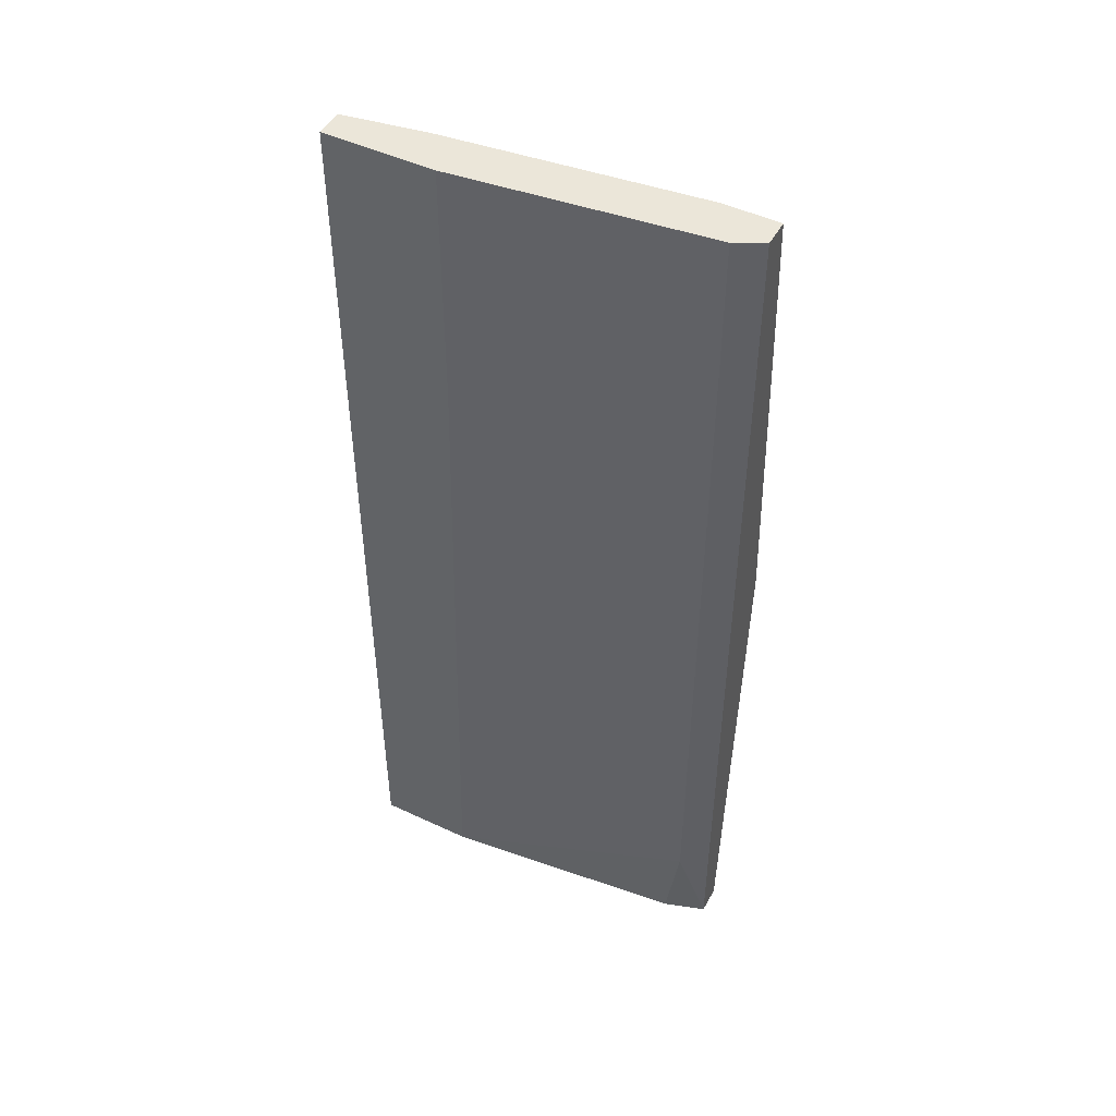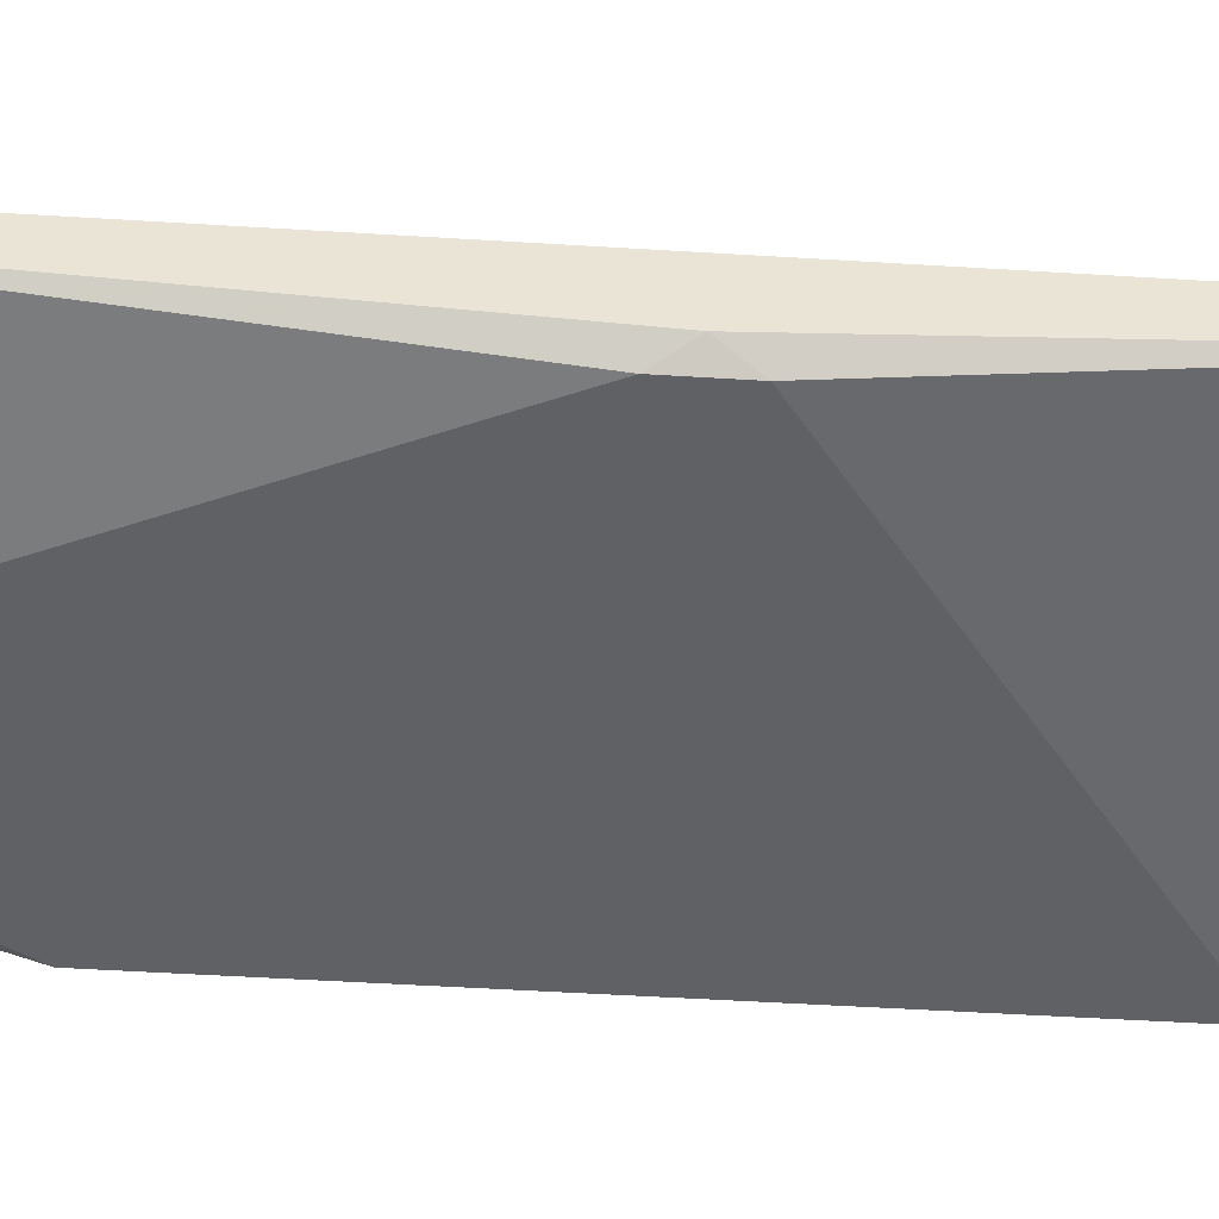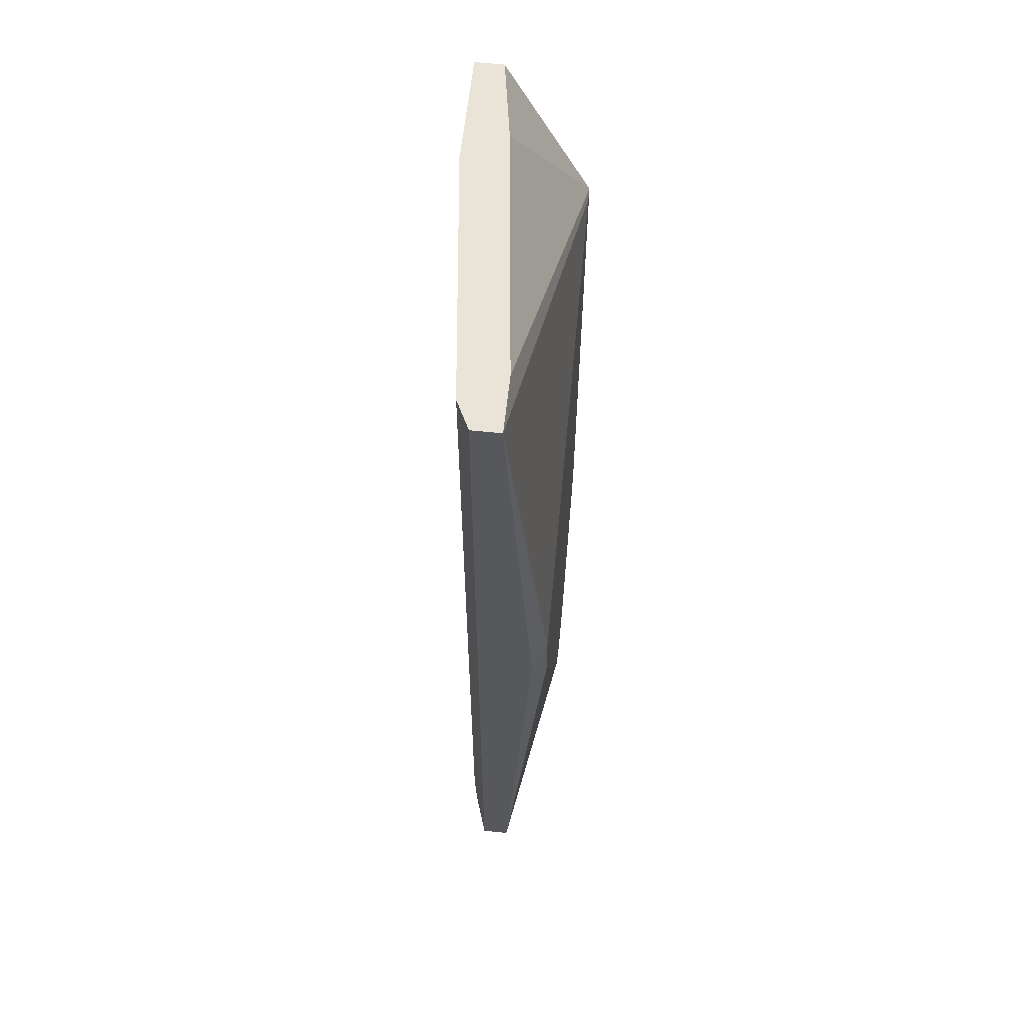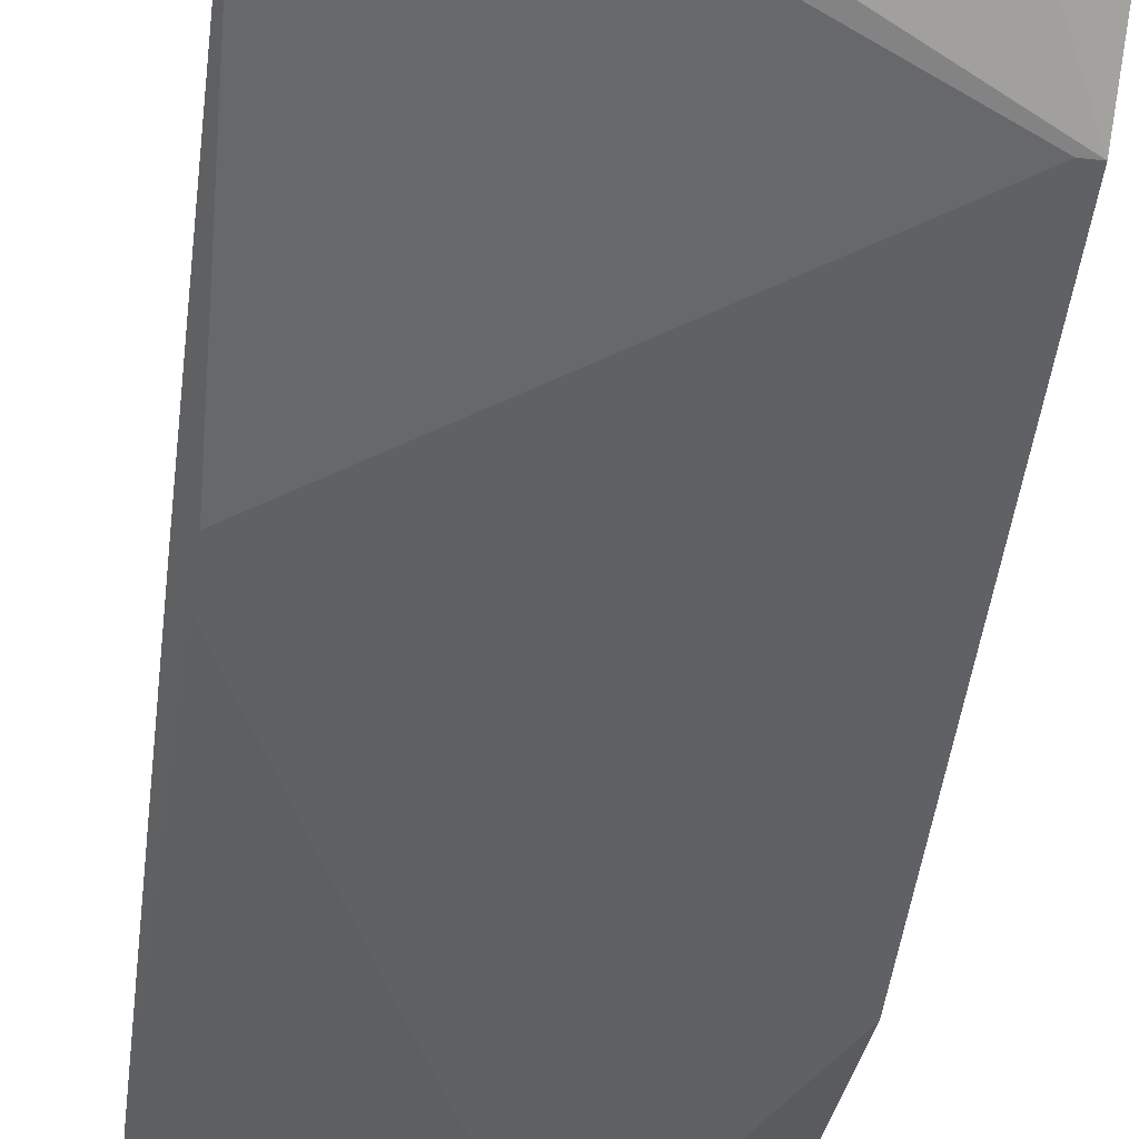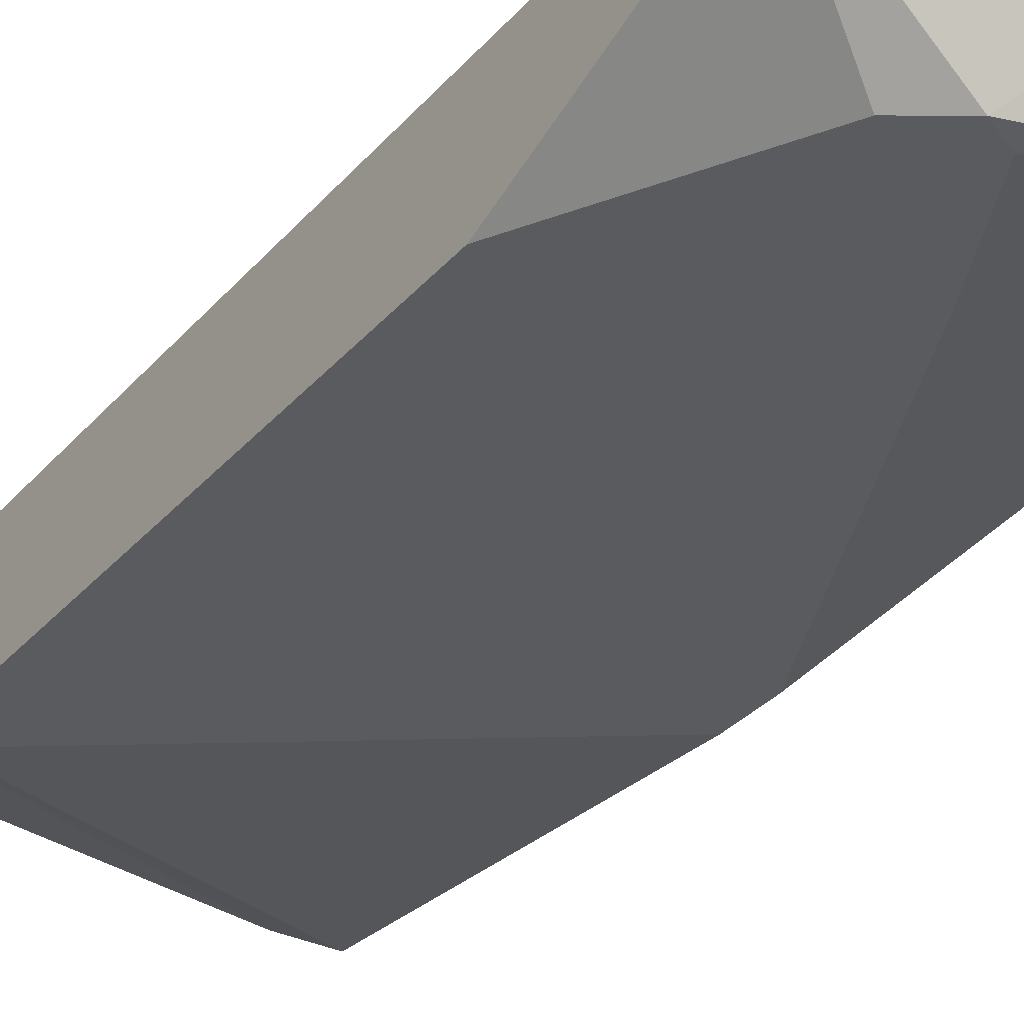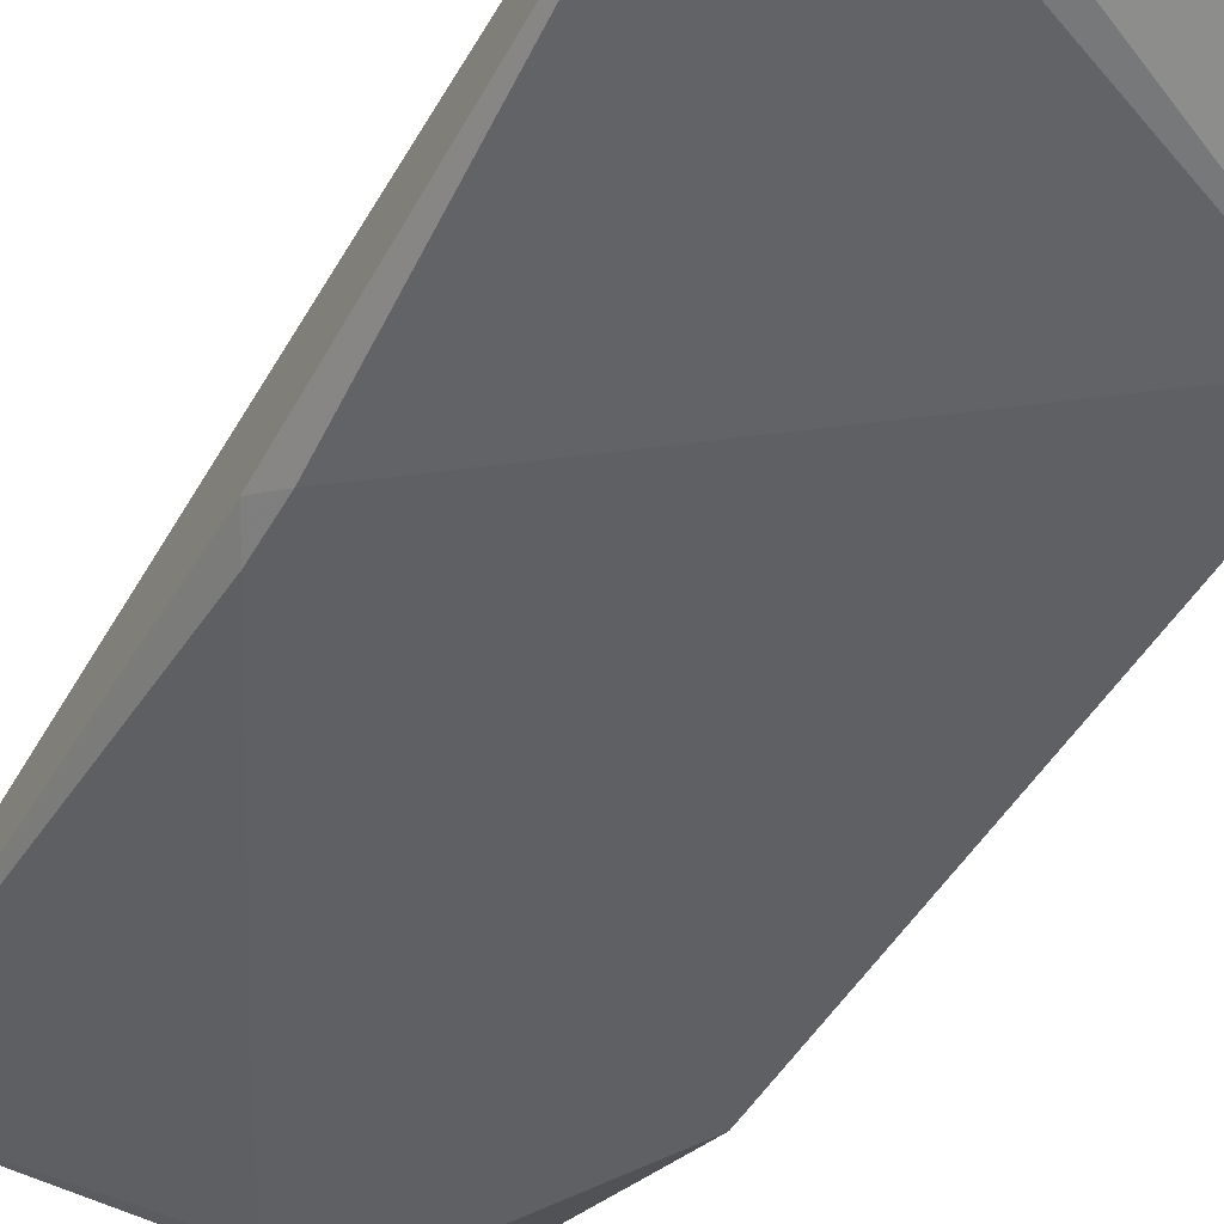
<metadata>
{"format":"obj","ext":"obj","renderer":"f3d","projection":"perspective","resolution":1024,"background":"white","views":[{"elev":48.3,"azim":-152.3,"up":"+Z"},{"elev":-48.9,"azim":-94.0,"up":"+Y"},{"elev":61.2,"azim":-83.8,"up":"+Z"},{"elev":-46.9,"azim":-7.0,"up":"+Y"},{"elev":-32.8,"azim":145.9,"up":"+Y"},{"elev":-44.4,"azim":-27.3,"up":"+Y"}]}
</metadata>
<code>
v -0.03226 -0.006126 -0.03972
v -0.03226 0.004231 -0.04491
v -0.03355 0.004231 0.04572
v -0.03355 0.004231 0.02242
v -0.02319 -0.006126 -0.02289
v -0.02319 -0.006126 0.03018
v -0.02319 0.001642 0.04572
v -0.02319 0.001642 -0.04491
v -0.02319 0.004231 0.04572
v -0.02319 0.004231 -0.04491
v -0.03873 -0.006126 -0.04102
v -0.05815 -0.006126 0.000408
v -0.05815 -0.006126 0.00558
v -0.0439 -0.006126 -0.03066
v -0.05426 -0.002241 0.04572
v -0.05944 -0.004832 0.00299
v -0.05944 0.000347 0.04572
v -0.05944 0.000347 -0.04491
v -0.05944 -0.002241 0.04572
v -0.05944 -0.002241 -0.04491
v -0.03096 0.000347 0.04572
v -0.04132 -0.000948 -0.04491
v -0.02449 -0.006126 0.03018
v -0.05556 0.001642 -0.04491
v -0.03614 -0.006126 -0.04231
v -0.05685 0.001642 0.04572
v -0.05685 0.001642 -0.03584
f 11 12 14
f 3 9 10
f 10 9 6
f 9 3 17
f 18 16 17
f 10 6 5
f 6 25 5
f 25 6 13
f 9 17 19
f 17 16 19
f 16 13 19
f 18 17 27
f 16 18 20
f 18 10 20
f 3 10 2
f 10 18 2
f 17 3 26
f 3 27 26
f 27 17 26
f 6 9 7
f 9 19 7
f 10 5 8
f 20 10 8
f 25 13 12
f 13 16 12
f 16 20 12
f 5 25 1
f 8 5 1
f 25 8 1
f 20 25 11
f 25 12 11
f 19 6 15
f 7 19 15
f 18 27 24
f 2 18 24
f 27 2 24
f 6 7 21
f 15 6 21
f 7 15 21
f 13 6 23
f 6 19 23
f 19 13 23
f 27 3 4
f 3 2 4
f 2 27 4
f 25 20 22
f 8 25 22
f 20 8 22
f 12 20 14
f 20 11 14

</code>
